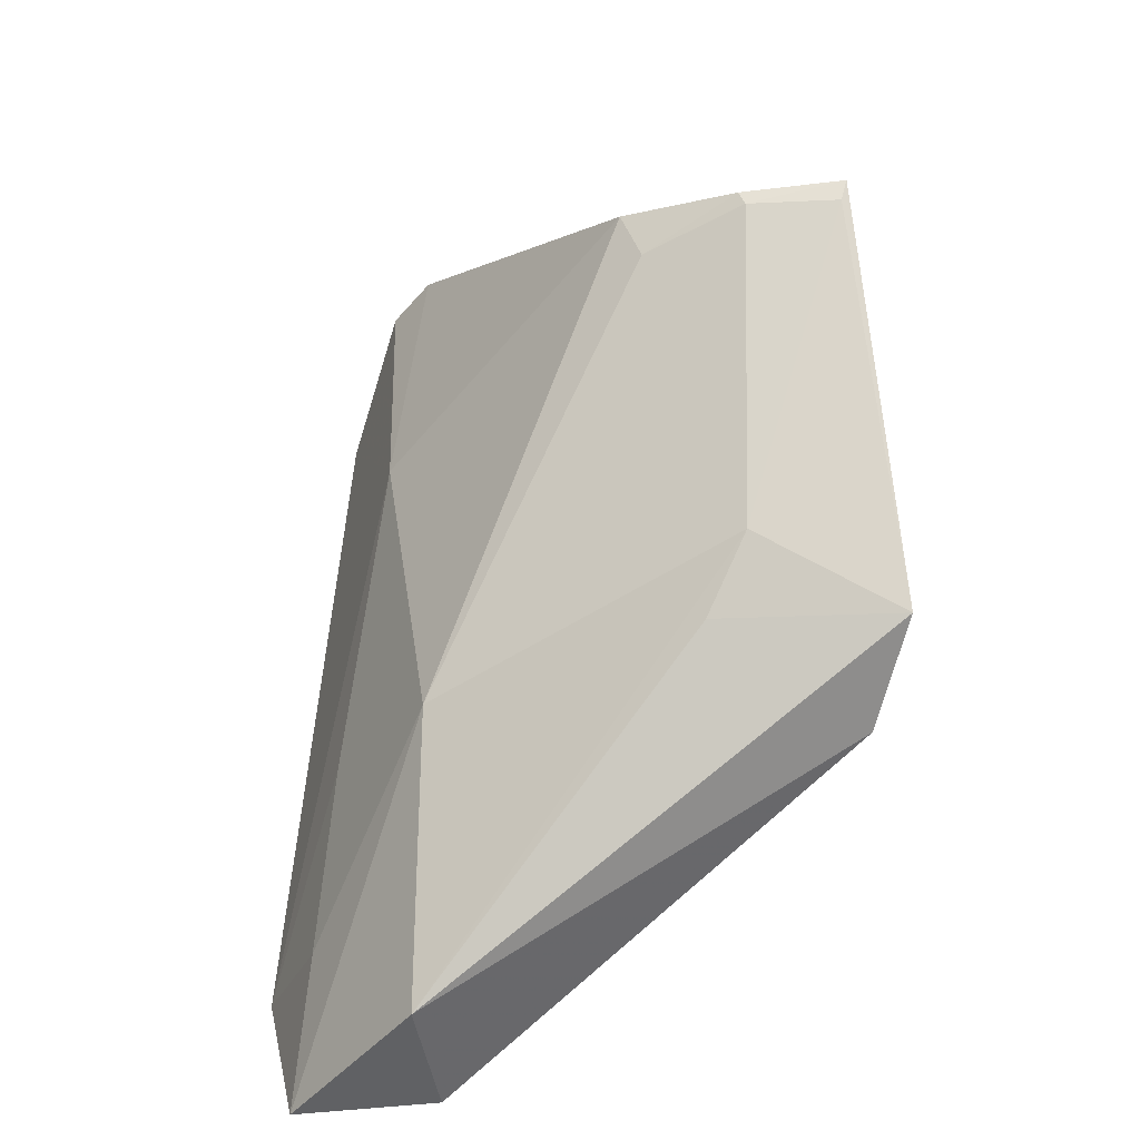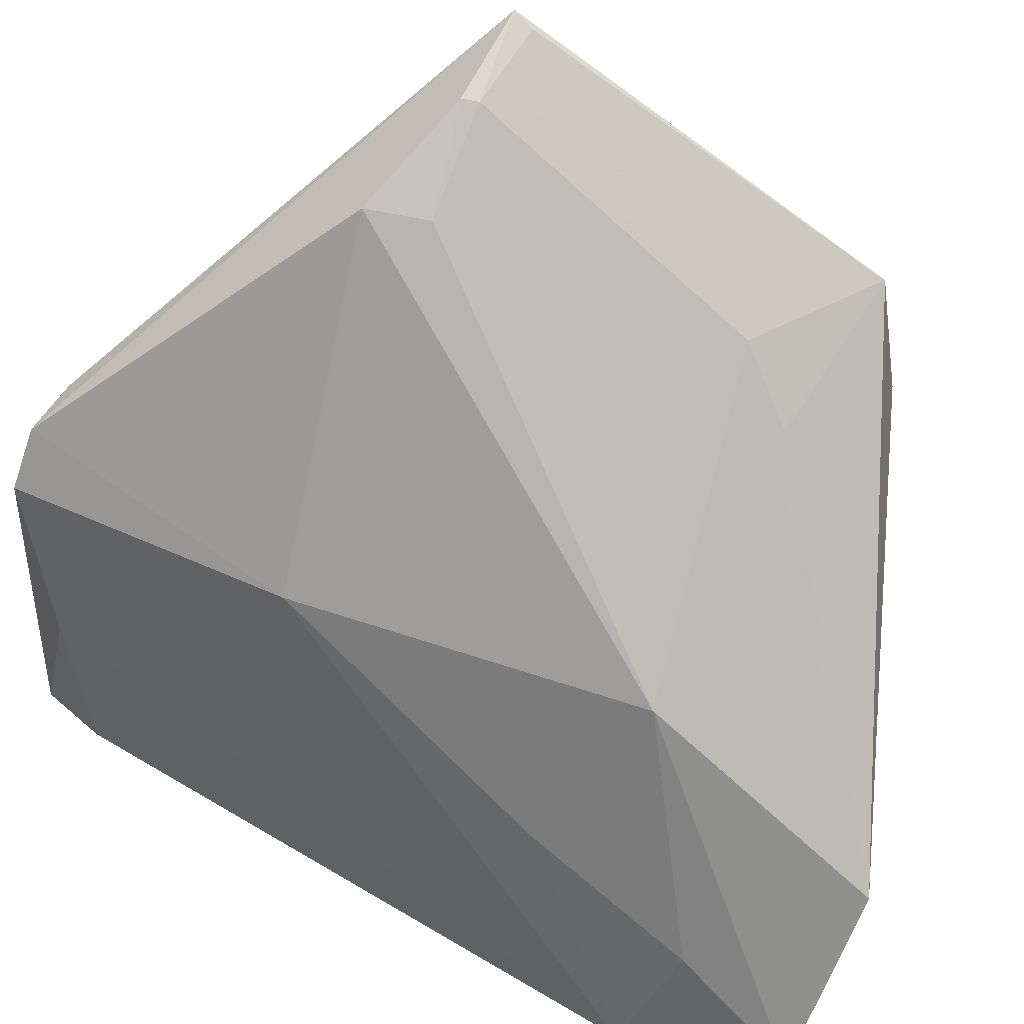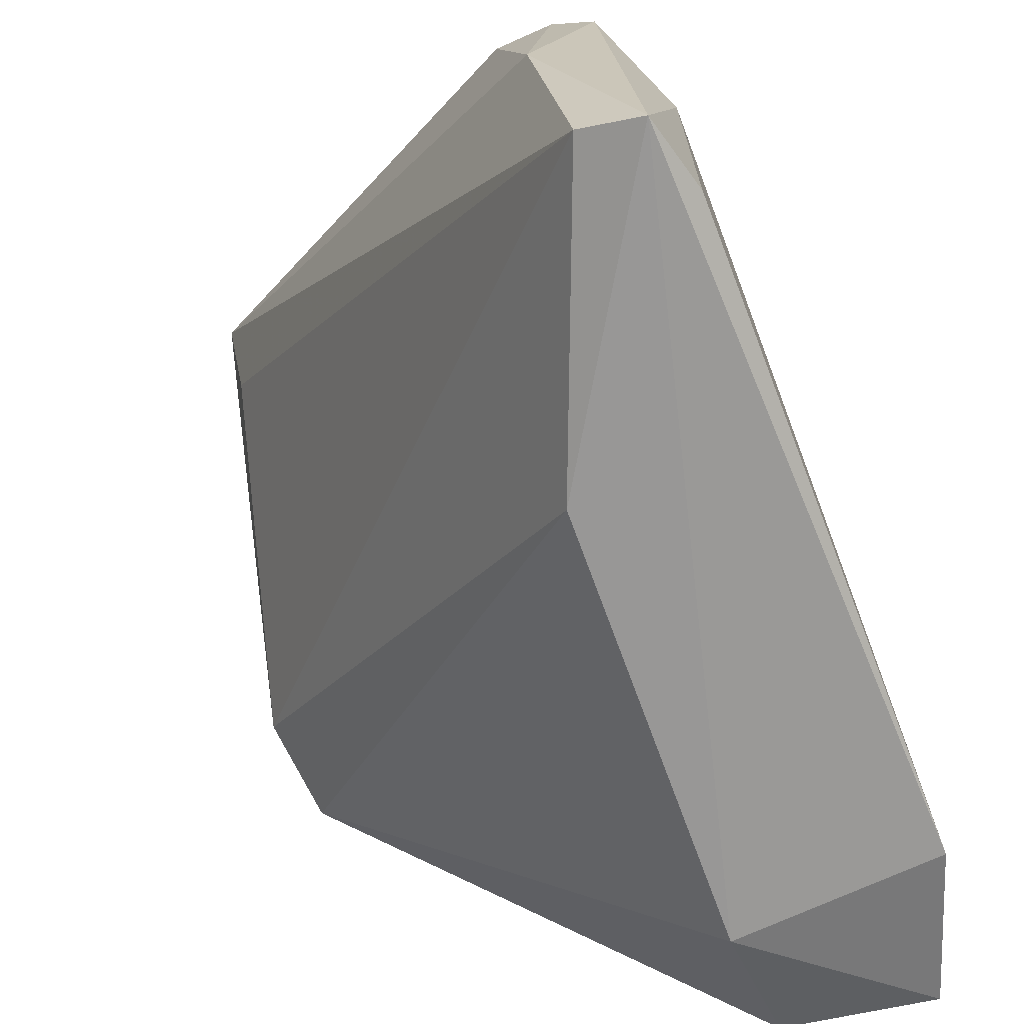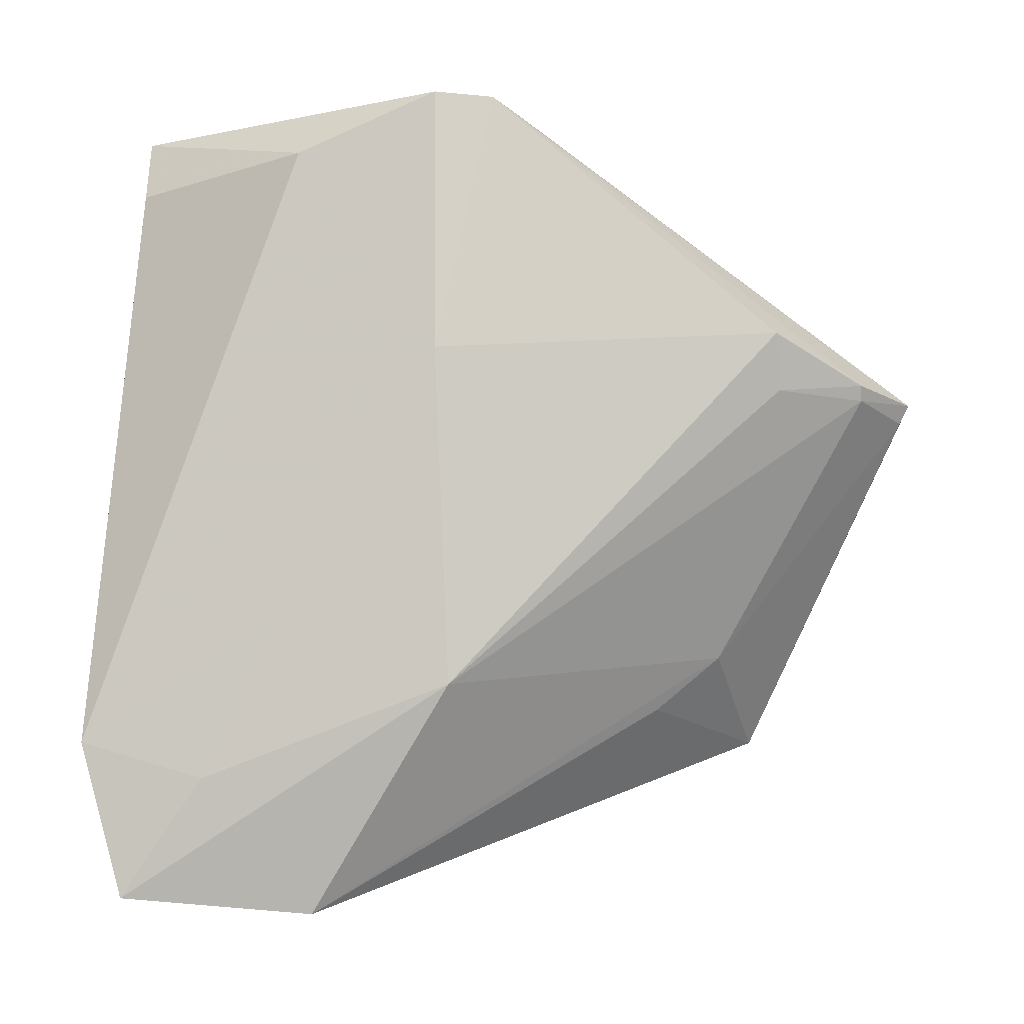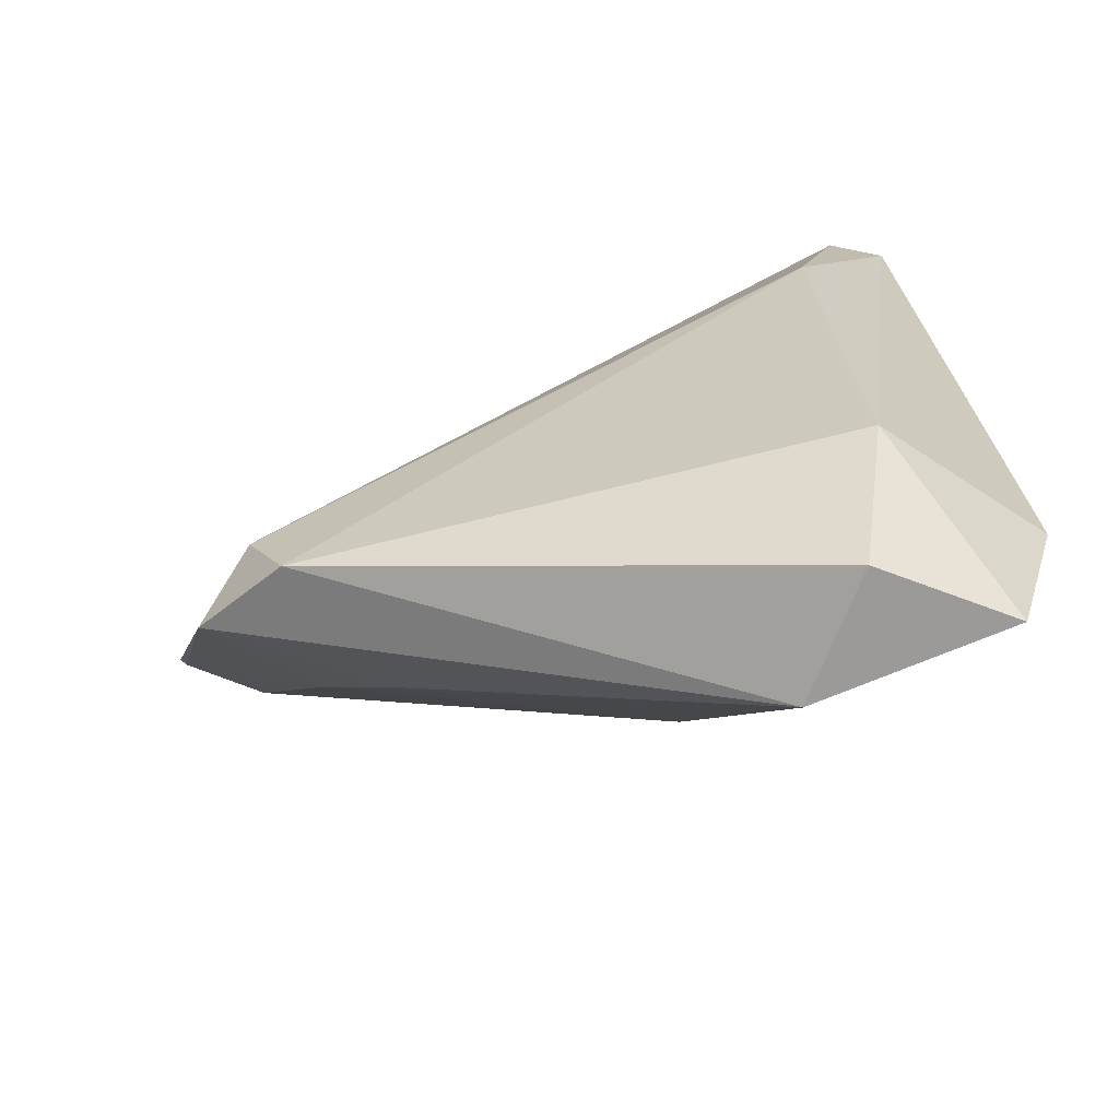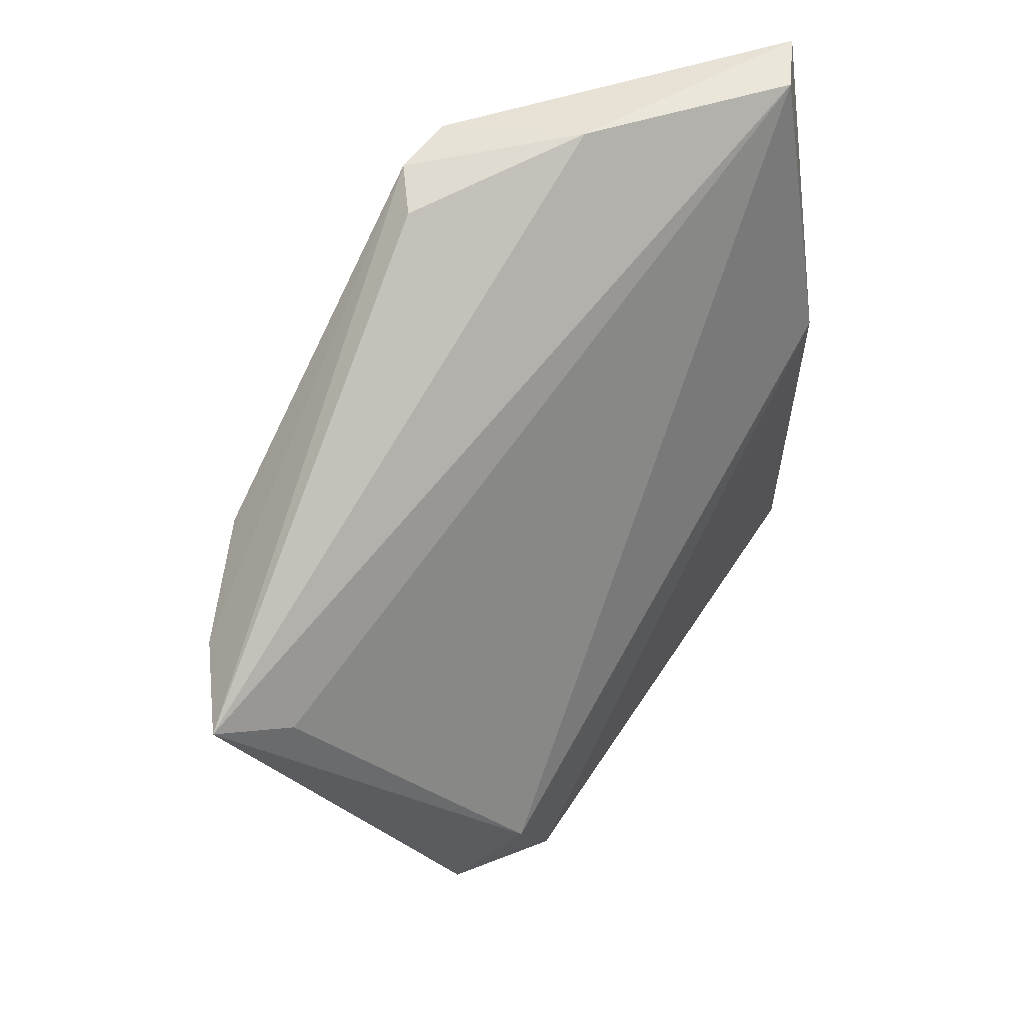
<metadata>
{"format":"obj","ext":"obj","renderer":"f3d","projection":"perspective","resolution":1024,"background":"white","views":[{"elev":-51.5,"azim":1.6,"up":"+Y"},{"elev":59.1,"azim":-64.0,"up":"+Z"},{"elev":-66.7,"azim":-164.2,"up":"+Z"},{"elev":-11.8,"azim":-57.3,"up":"+Y"},{"elev":-65.6,"azim":150.4,"up":"+Y"},{"elev":57.0,"azim":77.4,"up":"+Y"}]}
</metadata>
<code>
v 0.004918 0.03117 0.1092
v 0.007619 0.004131 0.09226
v 0.006973 0.008037 0.08674
v -0.03189 0.05311 0.05718
v -0.03525 -0.009752 0.05963
v -0.02762 0.05307 0.05855
v -0.0252 0.006262 0.08325
v -0.02457 -0.01012 0.06109
v 0.004339 0.02876 0.1033
v -0.02657 0.05252 0.08811
v -0.02597 -0.01092 0.07106
v -0.002935 0.01004 0.09496
v 0.005113 0.001508 0.08414
v -0.02347 0.0005285 0.05599
v -0.02529 0.05409 0.07489
v -0.01092 0.03432 0.1048
v -0.03335 0.04855 0.0741
v 0.004455 0.02962 0.1085
v -0.005851 0.005758 0.09075
v -0.03787 0.002166 0.05744
v -0.02131 0.03164 0.05651
v -0.02951 0.05274 0.08459
v -0.0226 0.05183 0.08856
v -0.002619 0.03134 0.1083
v -0.03373 0.04772 0.05837
v -0.02885 0.03205 0.08427
v -0.002161 0.03021 0.108
v -0.0338 -0.000762 0.06618
v -0.009443 0.03002 0.1042
v -0.03238 0.01177 0.07227
f 1 2 3
f 9 6 1
f 9 1 3
f 9 3 6
f 11 7 5
f 11 5 8
f 12 7 11
f 13 3 2
f 13 11 8
f 13 2 11
f 14 8 5
f 14 13 8
f 15 6 4
f 15 1 6
f 18 12 2
f 18 2 1
f 19 12 11
f 19 11 2
f 19 2 12
f 20 14 5
f 20 4 14
f 21 14 4
f 21 4 6
f 21 6 3
f 21 3 13
f 21 13 14
f 22 15 4
f 22 10 15
f 22 4 17
f 23 15 10
f 23 10 1
f 23 1 15
f 24 1 10
f 24 10 16
f 25 20 17
f 25 17 4
f 25 4 20
f 26 7 16
f 26 16 10
f 26 10 22
f 26 22 17
f 26 17 20
f 27 18 1
f 27 1 24
f 27 12 18
f 27 7 12
f 28 20 5
f 28 5 7
f 29 27 24
f 29 24 16
f 29 16 7
f 29 7 27
f 30 26 20
f 30 20 28
f 30 28 7
f 30 7 26

</code>
